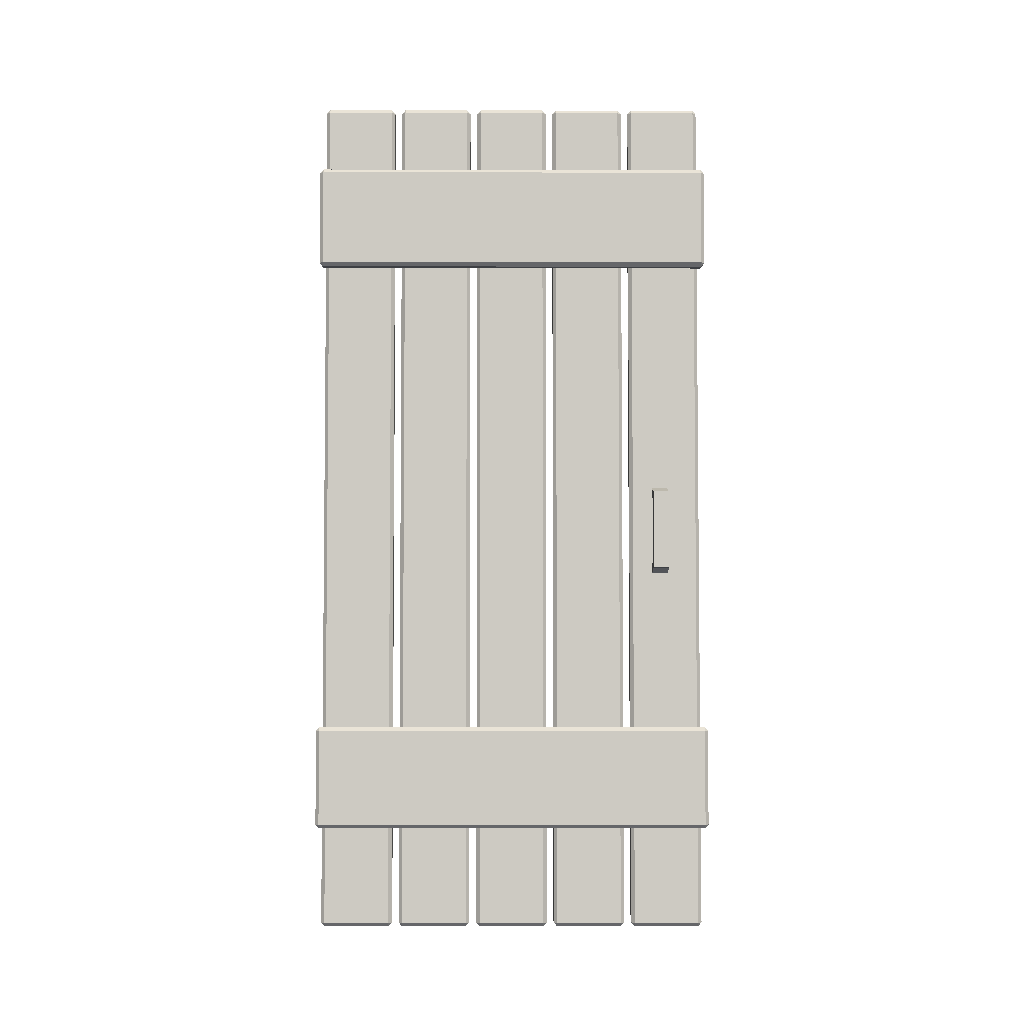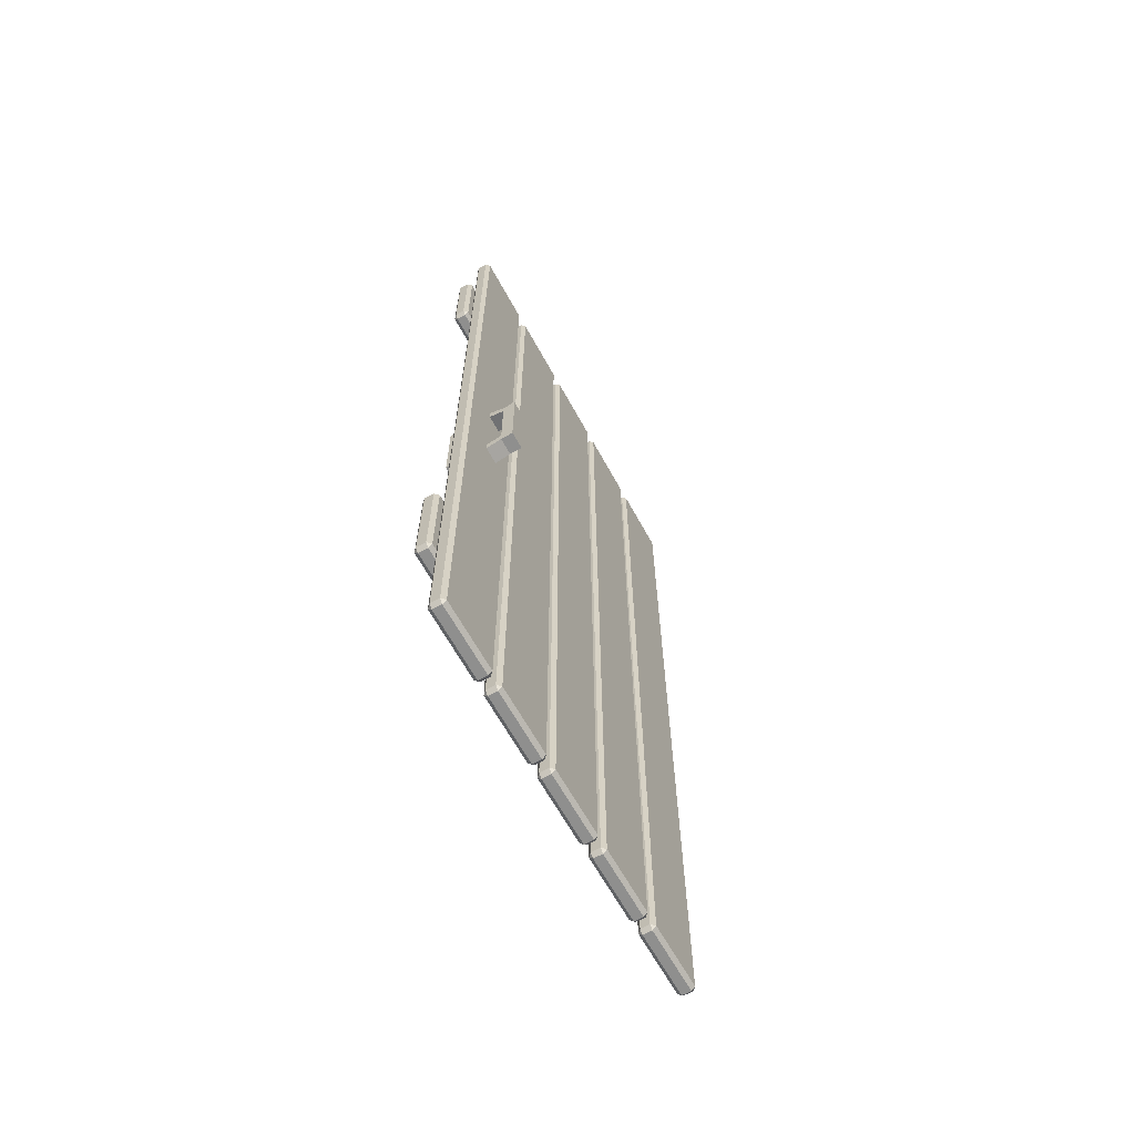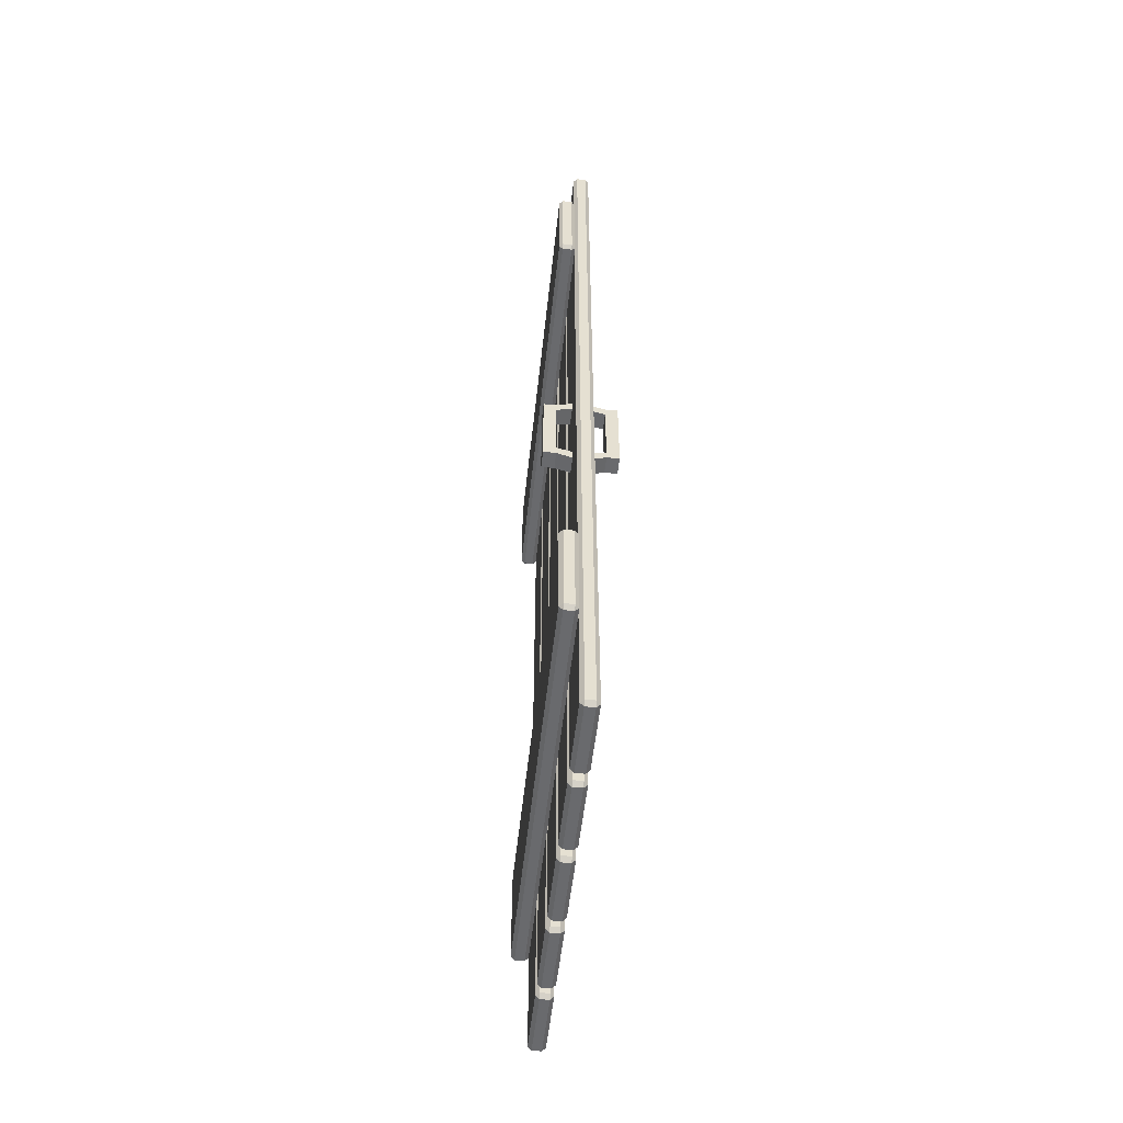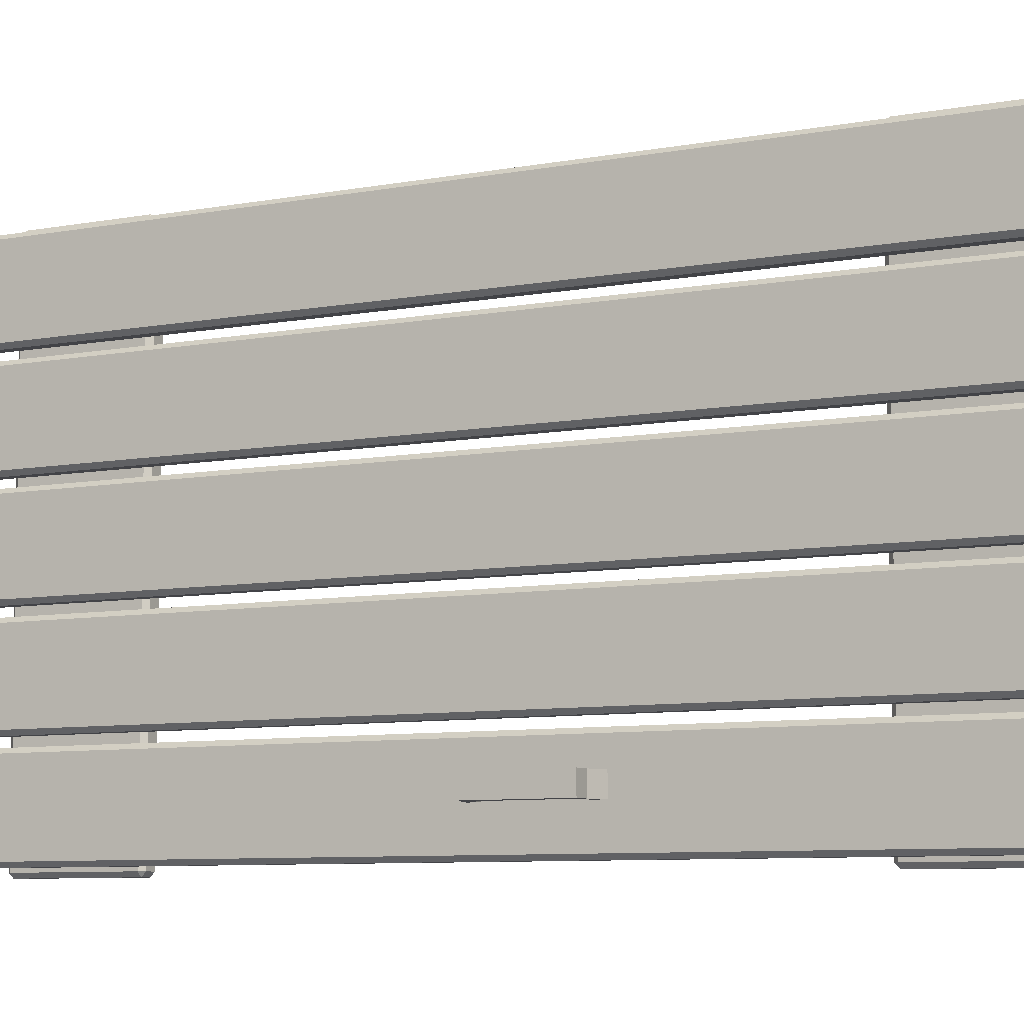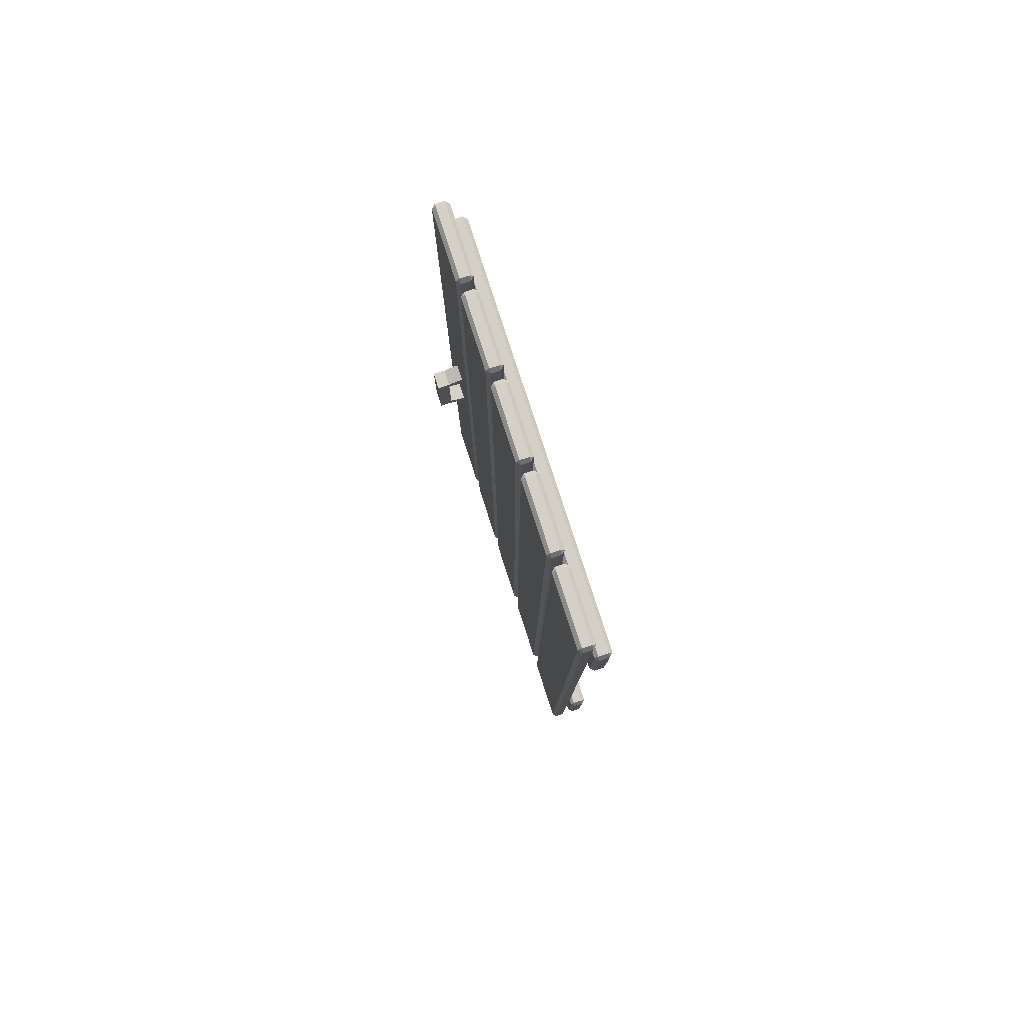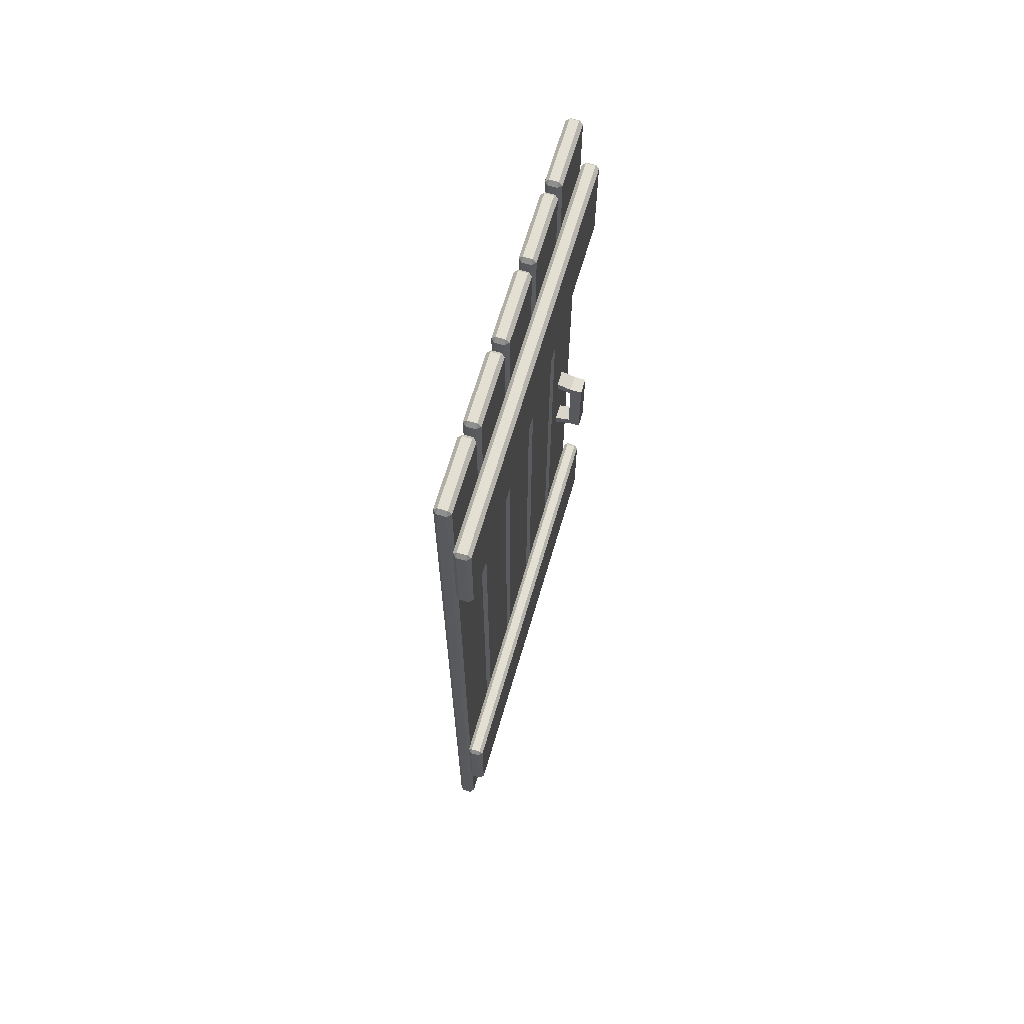
<metadata>
{"format":"obj","ext":"obj","renderer":"f3d","projection":"perspective","resolution":1024,"background":"white","views":[{"elev":-4.0,"azim":89.7,"up":"+Y"},{"elev":-65.1,"azim":-151.1,"up":"+Y"},{"elev":-53.1,"azim":173.8,"up":"+Y"},{"elev":-7.4,"azim":-60.5,"up":"+Z"},{"elev":80.0,"azim":-17.9,"up":"+Y"},{"elev":66.4,"azim":16.4,"up":"+Y"}]}
</metadata>
<code>
o Door.002
v 0.03037 0.3241 -1.008
v 0.03037 0.3142 -0.9993
v 0.02143 0.3241 -0.9993
v 0.03037 0.3142 0.01868
v 0.03037 0.3241 0.02763
v 0.02143 0.3241 0.01868
v 0.03037 0.5693 -1.008
v 0.02143 0.5693 -0.9993
v 0.03037 0.5792 -0.9993
v 0.03037 0.5693 0.02763
v 0.03037 0.5792 0.01868
v 0.02143 0.5693 0.01868
v 0.05342 0.3241 -1.008
v 0.06236 0.3241 -0.9993
v 0.05342 0.3142 -0.9993
v 0.05342 0.3241 0.02763
v 0.05342 0.3142 0.01868
v 0.06236 0.3241 0.01868
v 0.05342 0.5693 -1.008
v 0.05342 0.5792 -0.9993
v 0.06236 0.5693 -0.9993
v 0.05342 0.5693 0.02763
v 0.06236 0.5693 0.01868
v 0.05342 0.5792 0.01868
v 0.03037 1.822 -1.008
v 0.03037 1.812 -0.9993
v 0.02143 1.822 -0.9993
v 0.03037 1.812 0.01868
v 0.03037 1.822 0.02763
v 0.02143 1.822 0.01868
v 0.03037 2.067 -1.008
v 0.02143 2.067 -0.9993
v 0.03037 2.077 -0.9993
v 0.03037 2.067 0.02763
v 0.03037 2.077 0.01868
v 0.02143 2.067 0.01868
v 0.05342 1.822 -1.008
v 0.06236 1.822 -0.9993
v 0.05342 1.812 -0.9993
v 0.05342 1.822 0.02763
v 0.05342 1.812 0.01868
v 0.06236 1.822 0.01868
v 0.05342 2.067 -1.008
v 0.05342 2.077 -0.9993
v 0.06236 2.067 -0.9993
v 0.05342 2.067 0.02763
v 0.06236 2.067 0.01868
v 0.05342 2.077 0.01868
v -0.009865 0.05307 0.005491
v -0.009865 0.0629 0.01464
v -0.01881 0.0629 0.005491
v -0.009865 2.243 0.01464
v -0.009865 2.253 0.005491
v -0.01881 2.243 0.005491
v -0.009865 0.05307 -0.1627
v -0.01881 0.0629 -0.1627
v -0.009865 0.0629 -0.1718
v -0.009865 2.253 -0.1627
v -0.009865 2.243 -0.1718
v -0.01881 2.243 -0.1627
v 0.01249 0.05307 0.005491
v 0.02143 0.0629 0.005491
v 0.01249 0.0629 0.01464
v 0.01249 2.253 0.005491
v 0.01249 2.243 0.01464
v 0.02143 2.243 0.005491
v 0.01249 0.05307 -0.1627
v 0.01249 0.0629 -0.1718
v 0.02143 0.0629 -0.1627
v 0.01249 2.253 -0.1627
v 0.02143 2.243 -0.1627
v 0.01249 2.243 -0.1718
v -0.009865 0.05307 -0.1996
v -0.009865 0.0629 -0.1905
v -0.01881 0.0629 -0.1996
v -0.009865 2.243 -0.1905
v -0.009865 2.253 -0.1996
v -0.01881 2.243 -0.1996
v -0.009865 0.05307 -0.3678
v -0.01881 0.0629 -0.3678
v -0.009865 0.0629 -0.3769
v -0.009865 2.253 -0.3678
v -0.009865 2.243 -0.3769
v -0.01881 2.243 -0.3678
v 0.01249 0.05307 -0.1996
v 0.02143 0.0629 -0.1996
v 0.01249 0.0629 -0.1905
v 0.01249 2.253 -0.1996
v 0.01249 2.243 -0.1905
v 0.02143 2.243 -0.1996
v 0.01249 0.05307 -0.3678
v 0.01249 0.0629 -0.3769
v 0.02143 0.0629 -0.3678
v 0.01249 2.253 -0.3678
v 0.02143 2.243 -0.3678
v 0.01249 2.243 -0.3769
v -0.009865 0.05307 -0.4047
v -0.009865 0.0629 -0.3955
v -0.01881 0.0629 -0.4047
v -0.009865 2.243 -0.3955
v -0.009865 2.253 -0.4047
v -0.01881 2.243 -0.4047
v -0.009865 0.05307 -0.5728
v -0.01881 0.0629 -0.5728
v -0.009865 0.0629 -0.582
v -0.009865 2.253 -0.5728
v -0.009865 2.243 -0.582
v -0.01881 2.243 -0.5728
v 0.01249 0.05307 -0.4047
v 0.02143 0.0629 -0.4047
v 0.01249 0.0629 -0.3955
v 0.01249 2.253 -0.4047
v 0.01249 2.243 -0.3955
v 0.02143 2.243 -0.4047
v 0.01249 0.05307 -0.5728
v 0.01249 0.0629 -0.582
v 0.02143 0.0629 -0.5728
v 0.01249 2.253 -0.5728
v 0.02143 2.243 -0.5728
v 0.01249 2.243 -0.582
v -0.009865 0.05307 -0.6098
v -0.009865 0.0629 -0.6006
v -0.01881 0.0629 -0.6098
v -0.009865 2.243 -0.6006
v -0.009865 2.253 -0.6098
v -0.01881 2.243 -0.6098
v -0.009865 0.05307 -0.7779
v -0.01881 0.0629 -0.7779
v -0.009865 0.0629 -0.7871
v -0.009865 2.253 -0.7779
v -0.009865 2.243 -0.7871
v -0.01881 2.243 -0.7779
v 0.01249 0.05307 -0.6098
v 0.02143 0.0629 -0.6098
v 0.01249 0.0629 -0.6006
v 0.01249 2.253 -0.6098
v 0.01249 2.243 -0.6006
v 0.02143 2.243 -0.6098
v 0.01249 0.05307 -0.7779
v 0.01249 0.0629 -0.7871
v 0.02143 0.0629 -0.7779
v 0.01249 2.253 -0.7779
v 0.02143 2.243 -0.7779
v 0.01249 2.243 -0.7871
v -0.009865 0.05307 -0.8149
v -0.009865 0.0629 -0.8057
v -0.01881 0.0629 -0.8149
v -0.009865 2.243 -0.8057
v -0.009865 2.253 -0.8149
v -0.01881 2.243 -0.8149
v -0.009865 0.05307 -0.983
v -0.01881 0.0629 -0.983
v -0.009865 0.0629 -0.9922
v -0.009865 2.253 -0.983
v -0.009865 2.243 -0.9922
v -0.01881 2.243 -0.983
v 0.01249 0.05307 -0.8149
v 0.02143 0.0629 -0.8149
v 0.01249 0.0629 -0.8057
v 0.01249 2.253 -0.8149
v 0.01249 2.243 -0.8057
v 0.02143 2.243 -0.8149
v 0.01249 0.05307 -0.983
v 0.01249 0.0629 -0.9922
v 0.02143 0.0629 -0.983
v 0.01249 2.253 -0.983
v 0.02143 2.243 -0.983
v 0.01249 2.243 -0.9922
v 0.05886 1.022 -0.8661
v 0.05886 1.183 -0.8661
v 0.05886 1.022 -0.9079
v 0.05886 1.183 -0.9079
v 0.08894 1.022 -0.8661
v 0.08894 1.183 -0.8661
v 0.08894 1.022 -0.9079
v 0.08894 1.183 -0.9079
v 0.05886 1.001 -0.9079
v 0.05886 1.001 -0.8661
v 0.05886 1.203 -0.8661
v 0.05886 1.203 -0.9079
v 0.08894 1.001 -0.9079
v 0.08894 1.203 -0.9079
v 0.08894 1.001 -0.8661
v 0.08894 1.203 -0.8661
v 0.02143 1.012 -0.9079
v 0.02143 1.012 -0.8661
v 0.02143 1.193 -0.8661
v 0.02143 1.193 -0.9079
v 0.02143 0.9882 -0.9079
v 0.02143 0.9882 -0.8661
v 0.02143 1.216 -0.8661
v 0.02143 1.216 -0.9079
v -0.05624 1.022 -0.9079
v -0.05624 1.183 -0.9079
v -0.05624 1.022 -0.8661
v -0.05624 1.183 -0.8661
v -0.08632 1.022 -0.9079
v -0.08632 1.183 -0.9079
v -0.08632 1.022 -0.8661
v -0.08632 1.183 -0.8661
v -0.05624 1.001 -0.8661
v -0.05624 1.001 -0.9079
v -0.05624 1.203 -0.9079
v -0.05624 1.203 -0.8661
v -0.08632 1.001 -0.8661
v -0.08632 1.203 -0.8661
v -0.08632 1.001 -0.9079
v -0.08632 1.203 -0.9079
v -0.01881 1.012 -0.8661
v -0.01881 1.012 -0.9079
v -0.01881 1.193 -0.9079
v -0.01881 1.193 -0.8661
v -0.01881 0.9882 -0.8661
v -0.01881 0.9882 -0.9079
v -0.01881 1.216 -0.9079
v -0.01881 1.216 -0.8661
f 15 17 4 2
f 21 23 18 14
f 31 43 37 25
f 22 10 5 16
f 3 6 12 8
f 9 11 24 20
f 39 41 28 26
f 45 47 42 38
f 55 67 61 49
f 46 34 29 40
f 27 30 36 32
f 33 35 48 44
f 63 65 52 50
f 69 71 66 62
f 79 91 85 73
f 70 58 53 64
f 51 54 60 56
f 57 59 72 68
f 87 89 76 74
f 93 95 90 86
f 103 115 109 97
f 94 82 77 88
f 75 78 84 80
f 81 83 96 92
f 111 113 100 98
f 117 119 114 110
f 127 139 133 121
f 118 106 101 112
f 99 102 108 104
f 105 107 120 116
f 135 137 124 122
f 141 143 138 134
f 151 163 157 145
f 142 130 125 136
f 123 126 132 128
f 129 131 144 140
f 159 161 148 146
f 165 167 162 158
f 166 154 149 160
f 147 150 156 152
f 153 155 168 164
f 1 2 3
f 4 5 6
f 7 8 9
f 10 11 12
f 13 14 15
f 16 17 18
f 19 20 21
f 22 23 24
f 25 26 27
f 28 29 30
f 31 32 33
f 34 35 36
f 37 38 39
f 40 41 42
f 43 44 45
f 46 47 48
f 49 50 51
f 52 53 54
f 55 56 57
f 58 59 60
f 61 62 63
f 64 65 66
f 67 68 69
f 70 71 72
f 73 74 75
f 76 77 78
f 79 80 81
f 82 83 84
f 85 86 87
f 88 89 90
f 91 92 93
f 94 95 96
f 97 98 99
f 100 101 102
f 103 104 105
f 106 107 108
f 109 110 111
f 112 113 114
f 115 116 117
f 118 119 120
f 121 122 123
f 124 125 126
f 127 128 129
f 130 131 132
f 133 134 135
f 136 137 138
f 139 140 141
f 142 143 144
f 145 146 147
f 148 149 150
f 151 152 153
f 154 155 156
f 157 158 159
f 160 161 162
f 163 164 165
f 166 167 168
f 7 1 3 8
f 2 4 6 3
f 5 10 12 6
f 11 9 8 12
f 19 7 9 20
f 10 22 24 11
f 23 21 20 24
f 13 19 21 14
f 22 16 18 23
f 17 15 14 18
f 1 13 15 2
f 16 5 4 17
f 31 25 27 32
f 26 28 30 27
f 29 34 36 30
f 35 33 32 36
f 43 31 33 44
f 34 46 48 35
f 47 45 44 48
f 37 43 45 38
f 46 40 42 47
f 41 39 38 42
f 25 37 39 26
f 40 29 28 41
f 55 49 51 56
f 50 52 54 51
f 53 58 60 54
f 59 57 56 60
f 67 55 57 68
f 58 70 72 59
f 71 69 68 72
f 61 67 69 62
f 70 64 66 71
f 65 63 62 66
f 49 61 63 50
f 64 53 52 65
f 79 73 75 80
f 74 76 78 75
f 77 82 84 78
f 83 81 80 84
f 91 79 81 92
f 82 94 96 83
f 95 93 92 96
f 85 91 93 86
f 94 88 90 95
f 89 87 86 90
f 73 85 87 74
f 88 77 76 89
f 103 97 99 104
f 98 100 102 99
f 101 106 108 102
f 107 105 104 108
f 115 103 105 116
f 106 118 120 107
f 119 117 116 120
f 109 115 117 110
f 118 112 114 119
f 113 111 110 114
f 97 109 111 98
f 112 101 100 113
f 127 121 123 128
f 122 124 126 123
f 125 130 132 126
f 131 129 128 132
f 139 127 129 140
f 130 142 144 131
f 143 141 140 144
f 133 139 141 134
f 142 136 138 143
f 137 135 134 138
f 121 133 135 122
f 136 125 124 137
f 151 145 147 152
f 146 148 150 147
f 149 154 156 150
f 155 153 152 156
f 163 151 153 164
f 154 166 168 155
f 167 165 164 168
f 157 163 165 158
f 166 160 162 167
f 161 159 158 162
f 145 157 159 146
f 160 149 148 161
f 7 19 13 1
f 169 170 172 171
f 171 172 176 175
f 175 176 174 173
f 173 174 170 169
f 174 176 182 184
f 173 169 178 183
f 177 181 183 178
f 182 180 179 184
f 171 175 181 177
f 170 179 191 187
f 170 174 184 179
f 177 178 190 189
f 175 173 183 181
f 176 172 180 182
f 188 187 191 192
f 186 185 189 190
f 172 170 187 188
f 179 180 192 191
f 169 171 185 186
f 178 169 186 190
f 180 172 188 192
f 171 177 189 185
f 193 194 196 195
f 195 196 200 199
f 199 200 198 197
f 197 198 194 193
f 198 200 206 208
f 197 193 202 207
f 201 205 207 202
f 206 204 203 208
f 195 199 205 201
f 194 203 215 211
f 194 198 208 203
f 201 202 214 213
f 199 197 207 205
f 200 196 204 206
f 212 211 215 216
f 210 209 213 214
f 196 194 211 212
f 203 204 216 215
f 193 195 209 210
f 202 193 210 214
f 204 196 212 216
f 195 201 213 209

</code>
